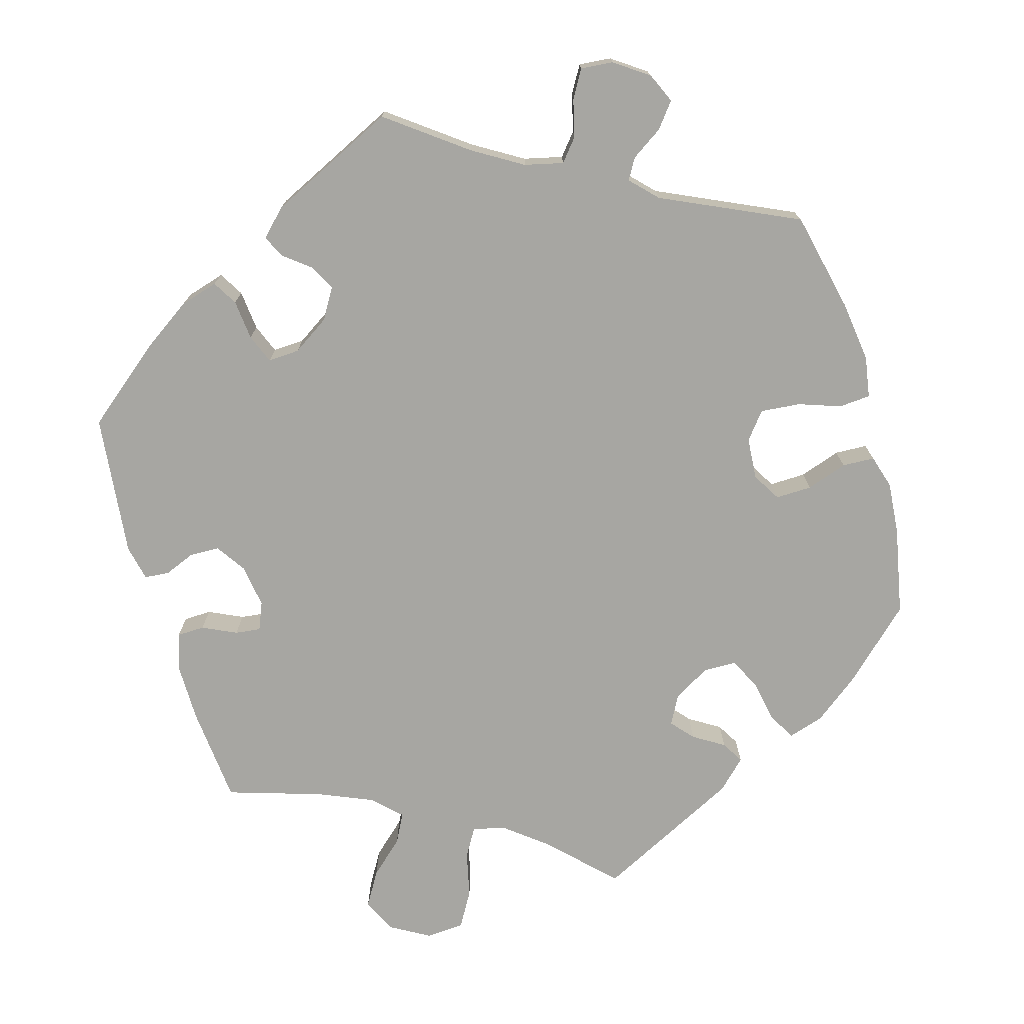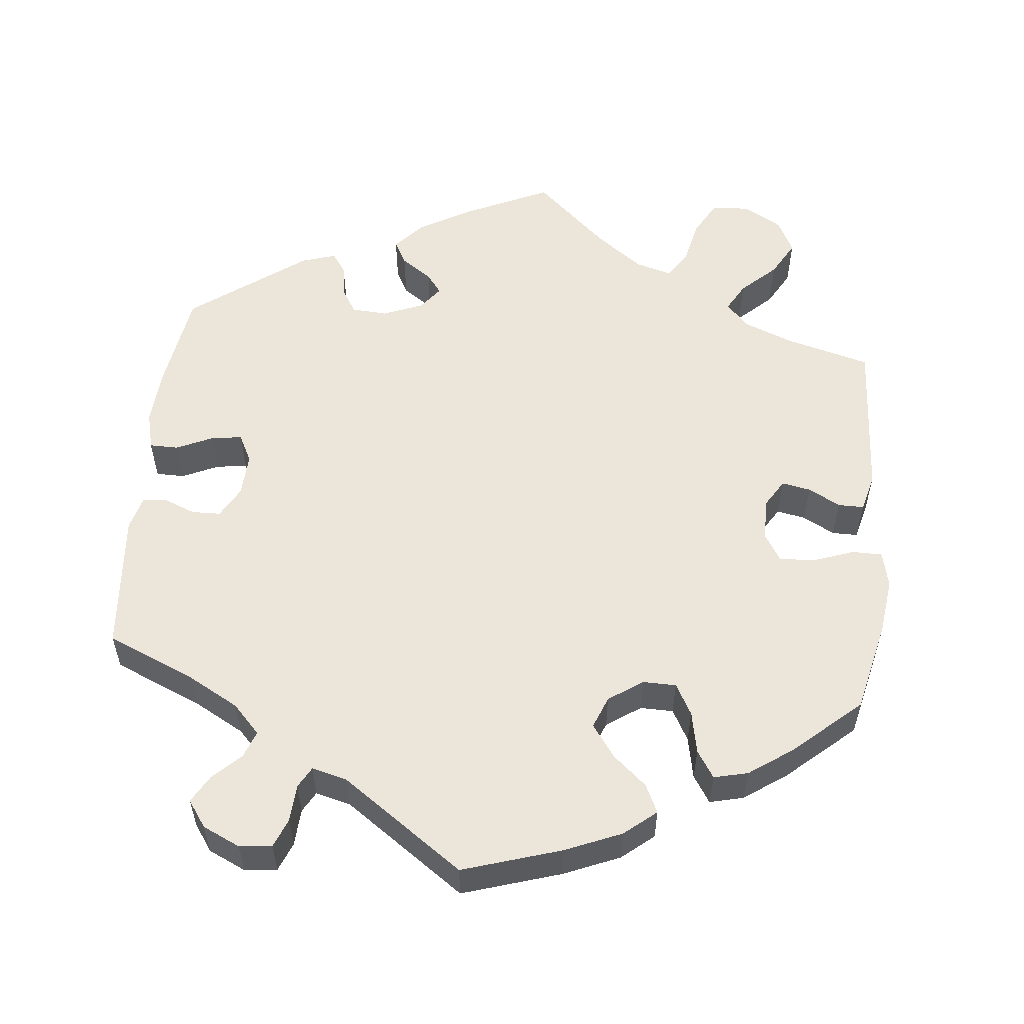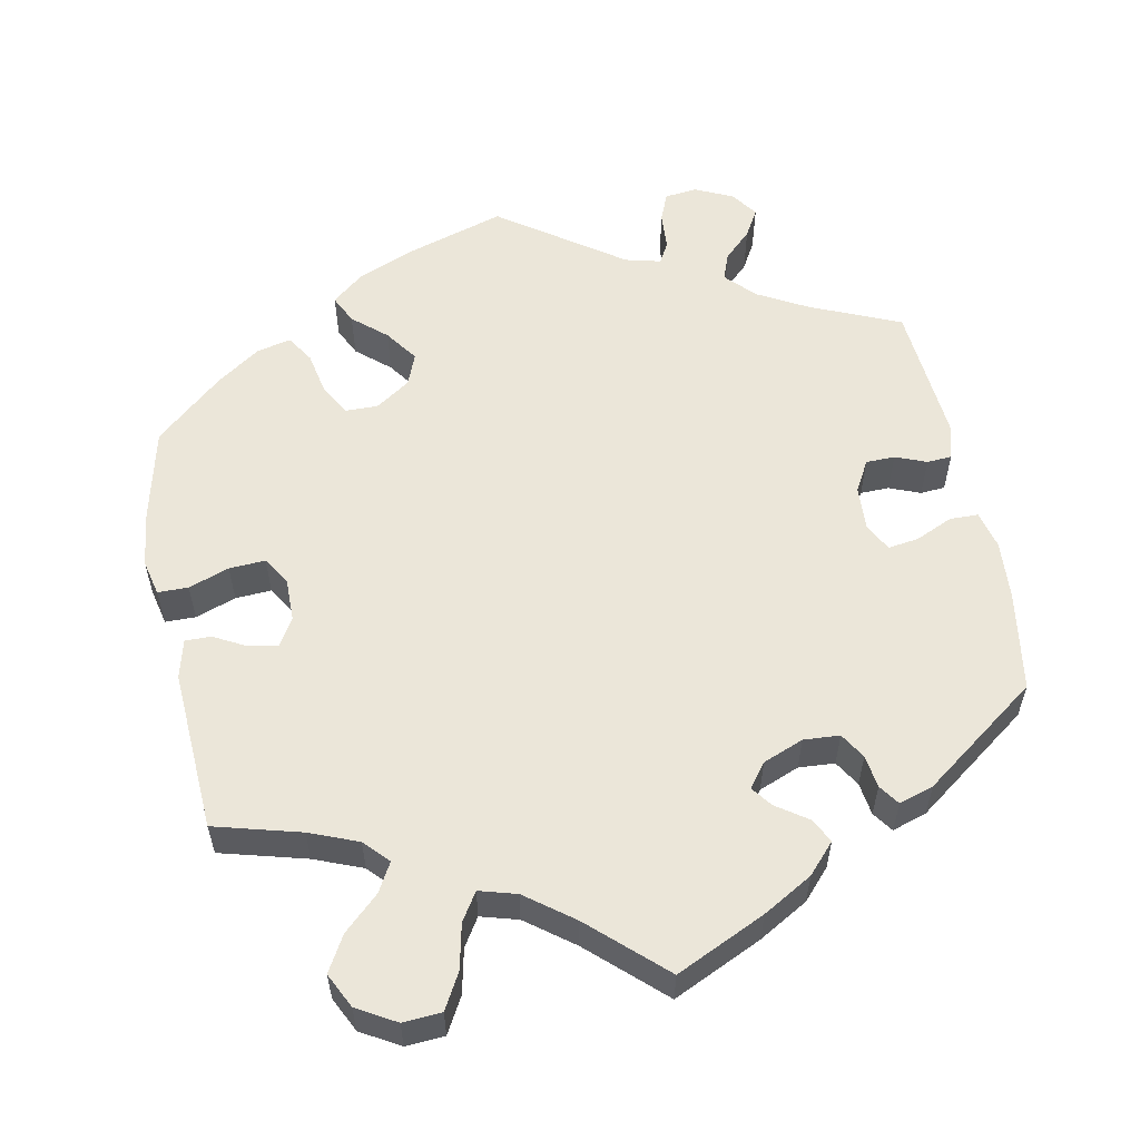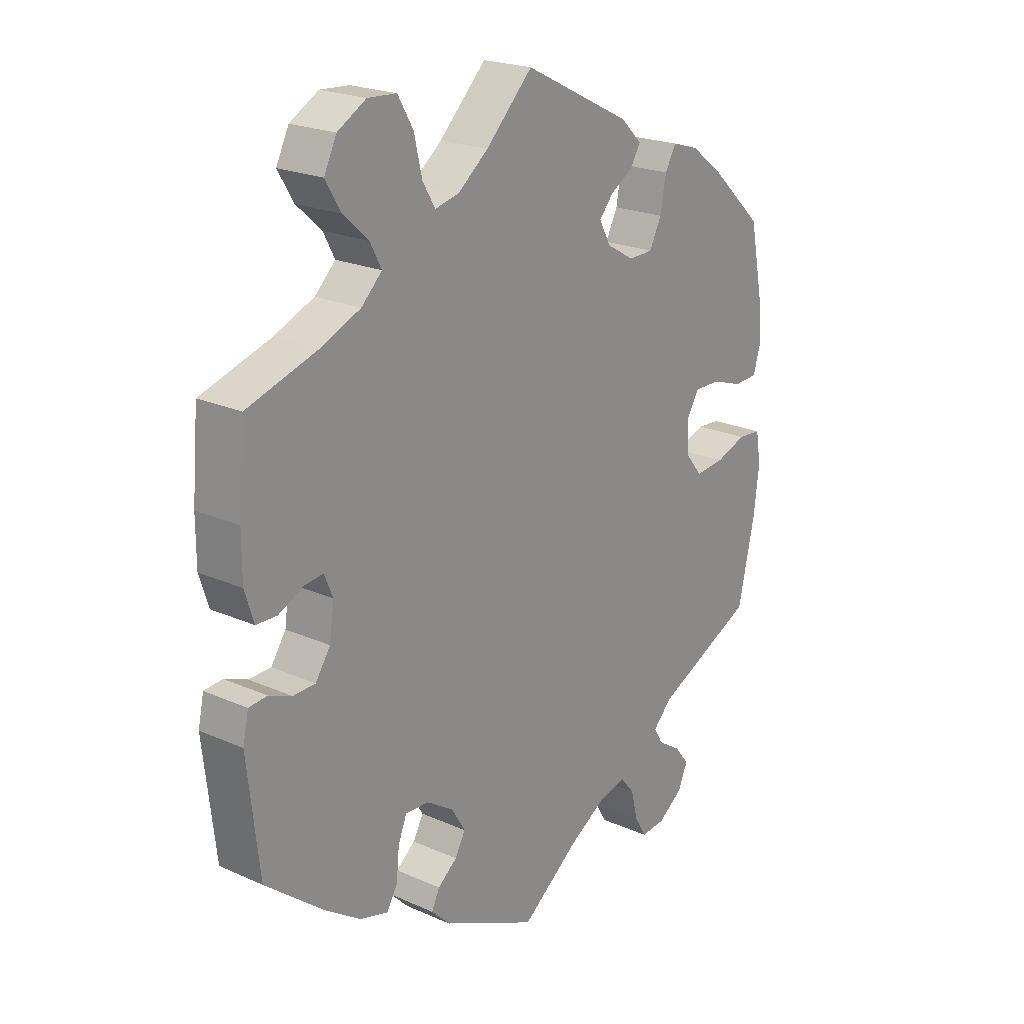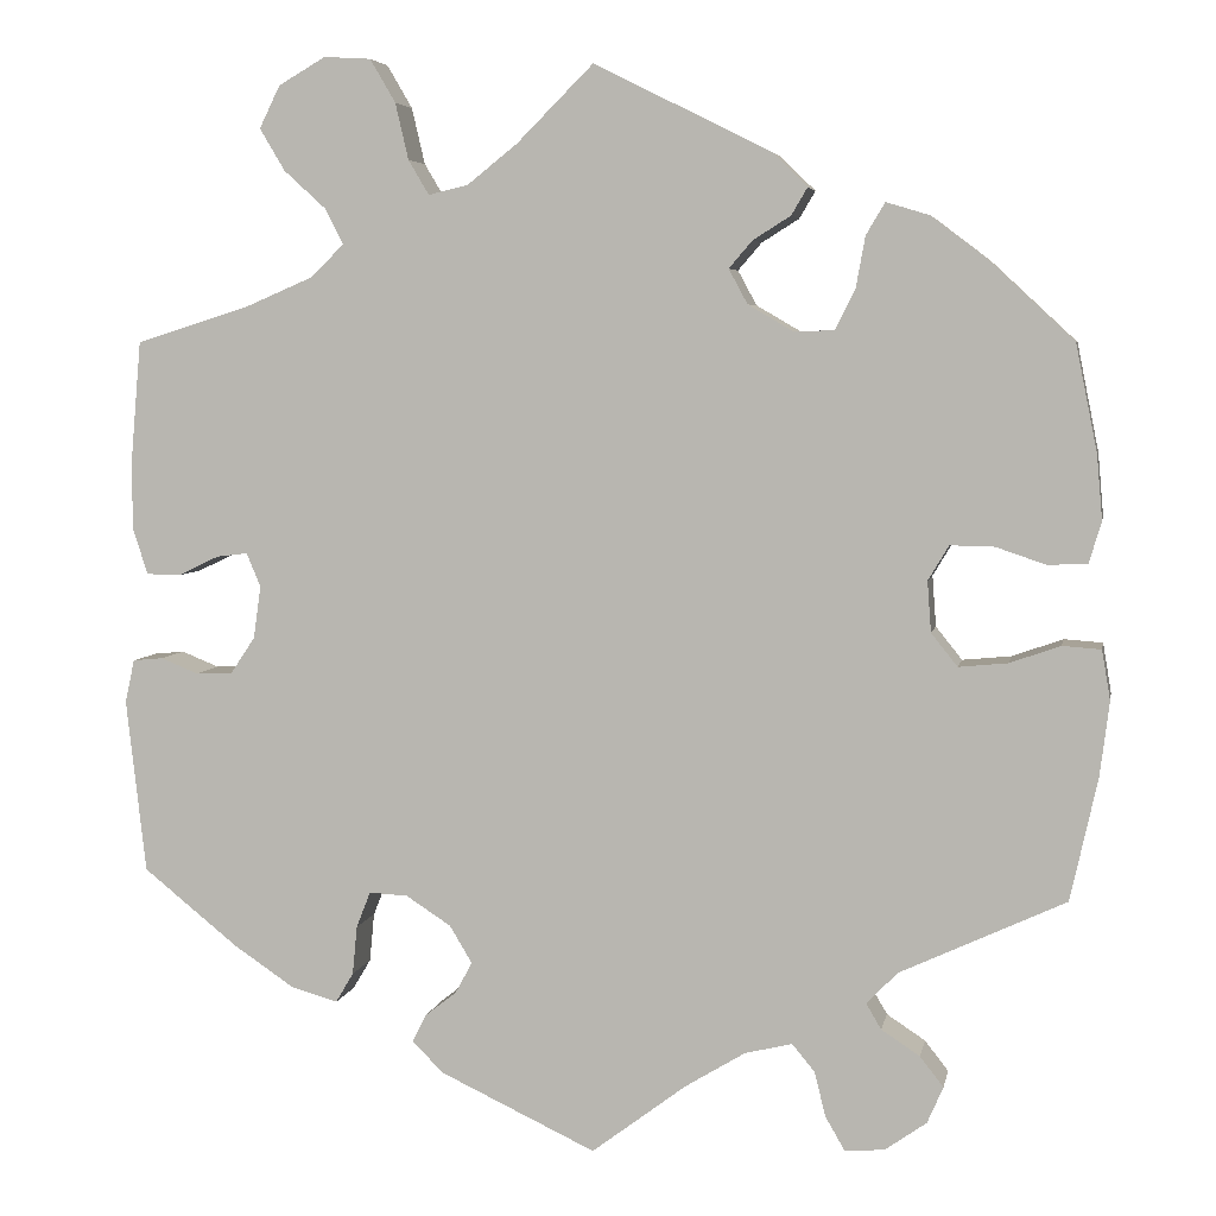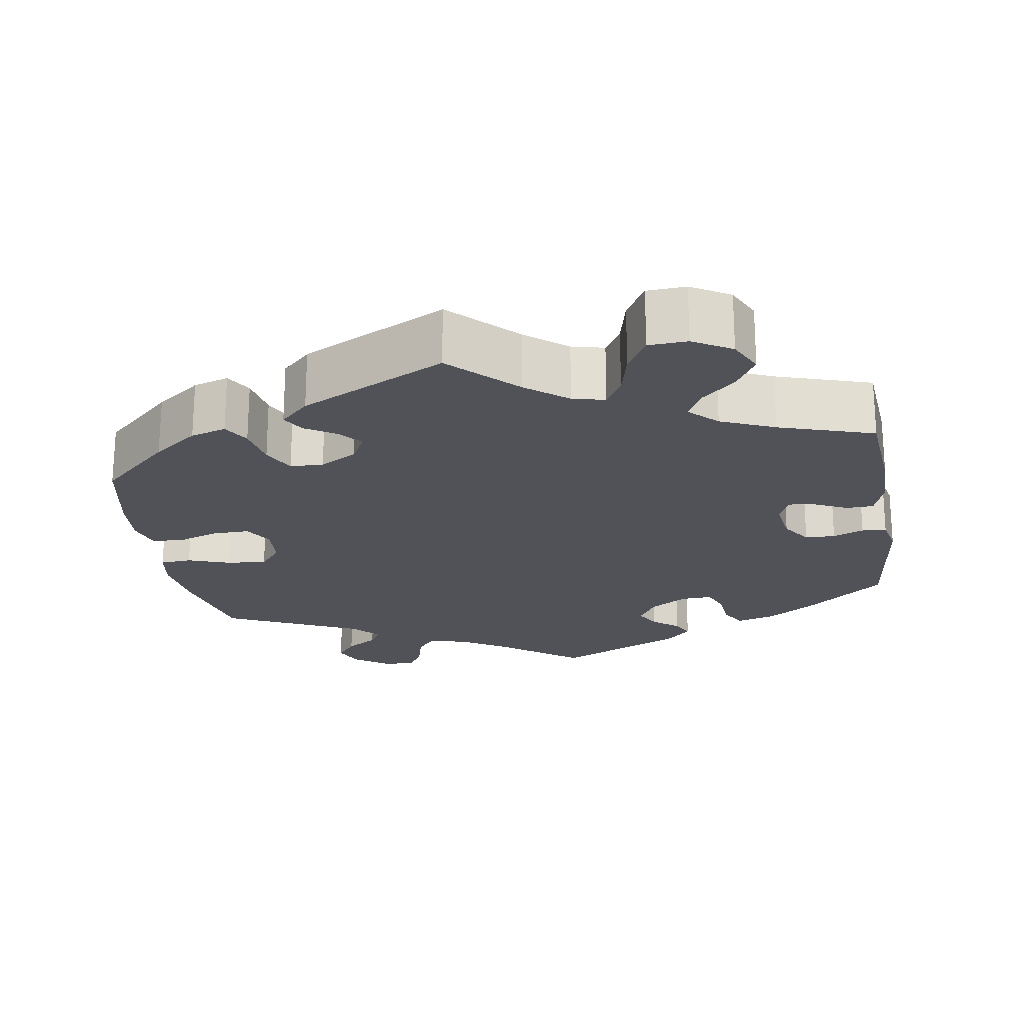
<metadata>
{"format":"obj","ext":"obj","renderer":"f3d","projection":"perspective","resolution":1024,"background":"white","views":[{"elev":-74.0,"azim":-163.7,"up":"+Y"},{"elev":55.5,"azim":-114.2,"up":"+Y"},{"elev":56.9,"azim":49.0,"up":"+Y"},{"elev":21.7,"azim":128.1,"up":"+Z"},{"elev":5.1,"azim":-169.3,"up":"+Z"},{"elev":-21.4,"azim":9.1,"up":"+Y"}]}
</metadata>
<code>
v -0.53 0.07 -0.157
v -0.54 0.07 -0.078
v -0.531 0.07 -0.025
v -0.49 0.07 -0.022
v -0.436 0.07 -0.041
v -0.384 0.07 -0.046
v -0.356 0.07 -0.011
v -0.352 0.07 0.043
v -0.374 0.07 0.08
v -0.421 0.07 0.079
v -0.474 0.07 0.061
v -0.516 0.07 0.063
v -0.529 0.07 0.107
v -0.523 0.07 0.175
v -0.5 0.07 0.289
v -0.409 0.07 0.374
v -0.351 0.07 0.418
v -0.305 0.07 0.432
v -0.285 0.07 0.398
v -0.275 0.07 0.343
v -0.254 0.07 0.301
v -0.211 0.07 0.3
v -0.163 0.07 0.328
v -0.143 0.07 0.365
v -0.168 0.07 0.394
v -0.208 0.07 0.419
v -0.225 0.07 0.448
v -0.188 0.07 0.484
v 0 0.07 0.578
v 0.082 0.07 0.496
v 0.135 0.07 0.454
v 0.177 0.07 0.444
v 0.199 0.07 0.481
v 0.213 0.07 0.541
v 0.24 0.07 0.587
v 0.29 0.07 0.59
v 0.34 0.07 0.561
v 0.362 0.07 0.516
v 0.335 0.07 0.471
v 0.291 0.07 0.431
v 0.271 0.07 0.393
v 0.307 0.07 0.358
v 0.377 0.07 0.328
v 0.5 0.07 0.289
v 0.511 0.07 0.162
v 0.511 0.07 0.088
v 0.495 0.07 0.038
v 0.459 0.07 0.037
v 0.415 0.07 0.058
v 0.382 0.07 0.062
v 0.367 0.07 0.026
v 0.375 0.07 -0.03
v 0.401 0.07 -0.069
v 0.44 0.07 -0.07
v 0.48 0.07 -0.054
v 0.512 0.07 -0.057
v 0.522 0.07 -0.103
v 0.501 0.07 -0.288
v 0.399 0.07 -0.37
v 0.335 0.07 -0.413
v 0.286 0.07 -0.427
v 0.267 0.07 -0.395
v 0.262 0.07 -0.343
v 0.247 0.07 -0.305
v 0.206 0.07 -0.307
v 0.158 0.07 -0.338
v 0.134 0.07 -0.378
v 0.152 0.07 -0.411
v 0.186 0.07 -0.438
v 0.2 0.07 -0.467
v 0.167 0.07 -0.5
v 0.001 0.07 -0.578
v -0.1 0.07 -0.502
v -0.164 0.07 -0.463
v -0.214 0.07 -0.451
v -0.238 0.07 -0.48
v -0.25 0.07 -0.528
v -0.271 0.07 -0.564
v -0.313 0.07 -0.56
v -0.357 0.07 -0.529
v -0.374 0.07 -0.49
v -0.349 0.07 -0.458
v -0.308 0.07 -0.431
v -0.292 0.07 -0.404
v -0.325 0.07 -0.37
v -0.501 0.07 -0.288
v -0.53 0 -0.157
v -0.54 0 -0.078
v -0.531 0 -0.025
v -0.49 0 -0.022
v -0.436 0 -0.041
v -0.384 0 -0.046
v -0.356 0 -0.011
v -0.352 0 0.043
v -0.374 0 0.08
v -0.421 0 0.079
v -0.474 0 0.061
v -0.516 0 0.063
v -0.529 0 0.107
v -0.523 0 0.175
v -0.5 0 0.289
v -0.409 0 0.374
v -0.351 0 0.418
v -0.305 0 0.432
v -0.285 0 0.398
v -0.275 0 0.343
v -0.254 0 0.301
v -0.211 0 0.3
v -0.163 0 0.328
v -0.143 0 0.365
v -0.168 0 0.394
v -0.208 0 0.419
v -0.225 0 0.448
v -0.188 0 0.484
v 0 0 0.578
v 0.082 0 0.496
v 0.135 0 0.454
v 0.177 0 0.444
v 0.199 0 0.481
v 0.213 0 0.541
v 0.24 0 0.587
v 0.29 0 0.59
v 0.34 0 0.561
v 0.362 0 0.516
v 0.335 0 0.471
v 0.291 0 0.431
v 0.271 0 0.393
v 0.307 0 0.358
v 0.377 0 0.328
v 0.5 0 0.289
v 0.511 0 0.162
v 0.511 0 0.088
v 0.495 0 0.038
v 0.459 0 0.037
v 0.415 0 0.058
v 0.382 0 0.062
v 0.367 0 0.026
v 0.375 0 -0.03
v 0.401 0 -0.069
v 0.44 0 -0.07
v 0.48 0 -0.054
v 0.512 0 -0.057
v 0.522 0 -0.103
v 0.501 0 -0.288
v 0.399 0 -0.37
v 0.335 0 -0.413
v 0.286 0 -0.427
v 0.267 0 -0.395
v 0.262 0 -0.343
v 0.247 0 -0.305
v 0.206 0 -0.307
v 0.158 0 -0.338
v 0.134 0 -0.378
v 0.152 0 -0.411
v 0.186 0 -0.438
v 0.2 0 -0.467
v 0.167 0 -0.5
v 0.001 0 -0.578
v -0.1 0 -0.502
v -0.164 0 -0.463
v -0.214 0 -0.451
v -0.238 0 -0.48
v -0.25 0 -0.528
v -0.271 0 -0.564
v -0.313 0 -0.56
v -0.357 0 -0.529
v -0.374 0 -0.49
v -0.349 0 -0.458
v -0.308 0 -0.431
v -0.292 0 -0.404
v -0.325 0 -0.37
v -0.501 0 -0.288
f 85 86 1 2
f 84 85 2 3
f 80 81 82 83
f 80 83 84
f 79 80 84
f 76 77 78 79
f 75 76 79 84
f 74 75 84 3
f 70 71 72 73
f 68 69 70 73
f 67 68 73 74
f 66 67 74 3
f 60 61 62 63
f 60 63 64
f 59 60 64
f 58 59 64
f 57 58 64 65
f 54 55 56 57
f 53 54 57 65
f 46 47 48 49
f 46 49 50
f 43 44 45 46
f 42 43 46 50
f 41 42 50 51
f 37 38 39 40
f 37 40 41
f 36 37 41
f 33 34 35 36
f 32 33 36 41
f 31 32 41 51
f 27 28 29 30
f 25 26 27 30
f 24 25 30 31
f 23 24 31 51
f 17 18 19 20
f 17 20 21
f 16 17 21
f 15 16 21
f 14 15 21 22
f 10 11 12 13
f 9 10 13 14
f 66 3 4 5
f 66 5 6
f 52 53 65 66
f 52 66 6 7
f 22 23 51 52
f 9 14 22 52
f 8 9 52
f 7 8 52
f 88 87 172 171
f 89 88 171 170
f 169 168 167 166
f 170 169 166
f 170 166 165
f 165 164 163 162
f 170 165 162 161
f 89 170 161 160
f 159 158 157 156
f 159 156 155 154
f 160 159 154 153
f 89 160 153 152
f 149 148 147 146
f 150 149 146
f 150 146 145
f 150 145 144
f 151 150 144 143
f 143 142 141 140
f 151 143 140 139
f 135 134 133 132
f 136 135 132
f 132 131 130 129
f 136 132 129 128
f 137 136 128 127
f 126 125 124 123
f 127 126 123
f 127 123 122
f 122 121 120 119
f 127 122 119 118
f 137 127 118 117
f 116 115 114 113
f 116 113 112 111
f 117 116 111 110
f 137 117 110 109
f 106 105 104 103
f 107 106 103
f 107 103 102
f 107 102 101
f 108 107 101 100
f 99 98 97 96
f 100 99 96 95
f 91 90 89 152
f 92 91 152
f 152 151 139 138
f 93 92 152 138
f 138 137 109 108
f 138 108 100 95
f 138 95 94
f 138 94 93
f 1 87 88 2
f 2 88 89 3
f 3 89 90 4
f 4 90 91 5
f 5 91 92 6
f 6 92 93 7
f 7 93 94 8
f 8 94 95 9
f 9 95 96 10
f 10 96 97 11
f 11 97 98 12
f 12 98 99 13
f 13 99 100 14
f 14 100 101 15
f 15 101 102 16
f 16 102 103 17
f 17 103 104 18
f 18 104 105 19
f 19 105 106 20
f 20 106 107 21
f 21 107 108 22
f 22 108 109 23
f 23 109 110 24
f 24 110 111 25
f 25 111 112 26
f 26 112 113 27
f 27 113 114 28
f 28 114 115 29
f 29 115 116 30
f 30 116 117 31
f 31 117 118 32
f 32 118 119 33
f 33 119 120 34
f 34 120 121 35
f 35 121 122 36
f 36 122 123 37
f 37 123 124 38
f 38 124 125 39
f 39 125 126 40
f 40 126 127 41
f 41 127 128 42
f 42 128 129 43
f 43 129 130 44
f 44 130 131 45
f 45 131 132 46
f 46 132 133 47
f 47 133 134 48
f 48 134 135 49
f 49 135 136 50
f 50 136 137 51
f 51 137 138 52
f 52 138 139 53
f 53 139 140 54
f 54 140 141 55
f 55 141 142 56
f 56 142 143 57
f 57 143 144 58
f 58 144 145 59
f 59 145 146 60
f 60 146 147 61
f 61 147 148 62
f 62 148 149 63
f 63 149 150 64
f 64 150 151 65
f 65 151 152 66
f 66 152 153 67
f 67 153 154 68
f 68 154 155 69
f 69 155 156 70
f 70 156 157 71
f 71 157 158 72
f 72 158 159 73
f 73 159 160 74
f 74 160 161 75
f 75 161 162 76
f 76 162 163 77
f 77 163 164 78
f 78 164 165 79
f 79 165 166 80
f 80 166 167 81
f 81 167 168 82
f 82 168 169 83
f 83 169 170 84
f 84 170 171 85
f 85 171 172 86
f 86 172 87 1

</code>
